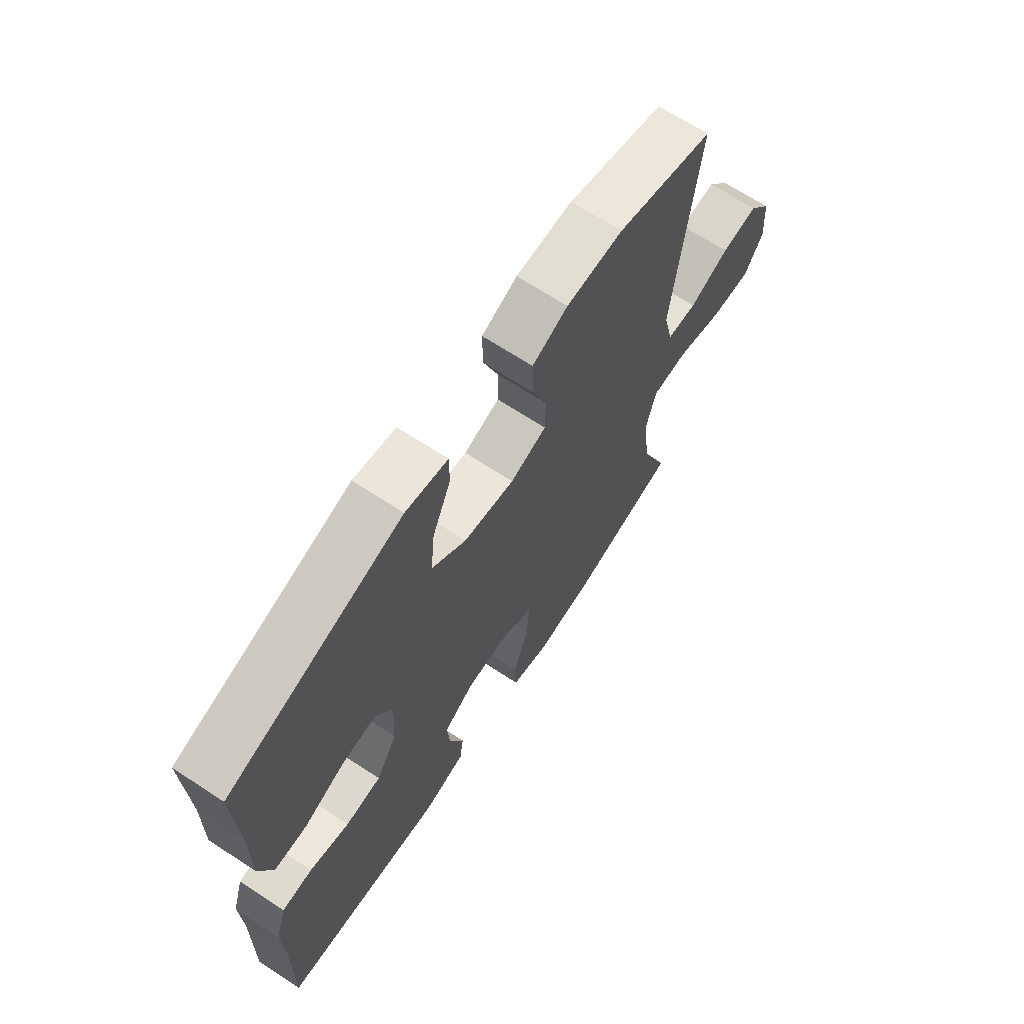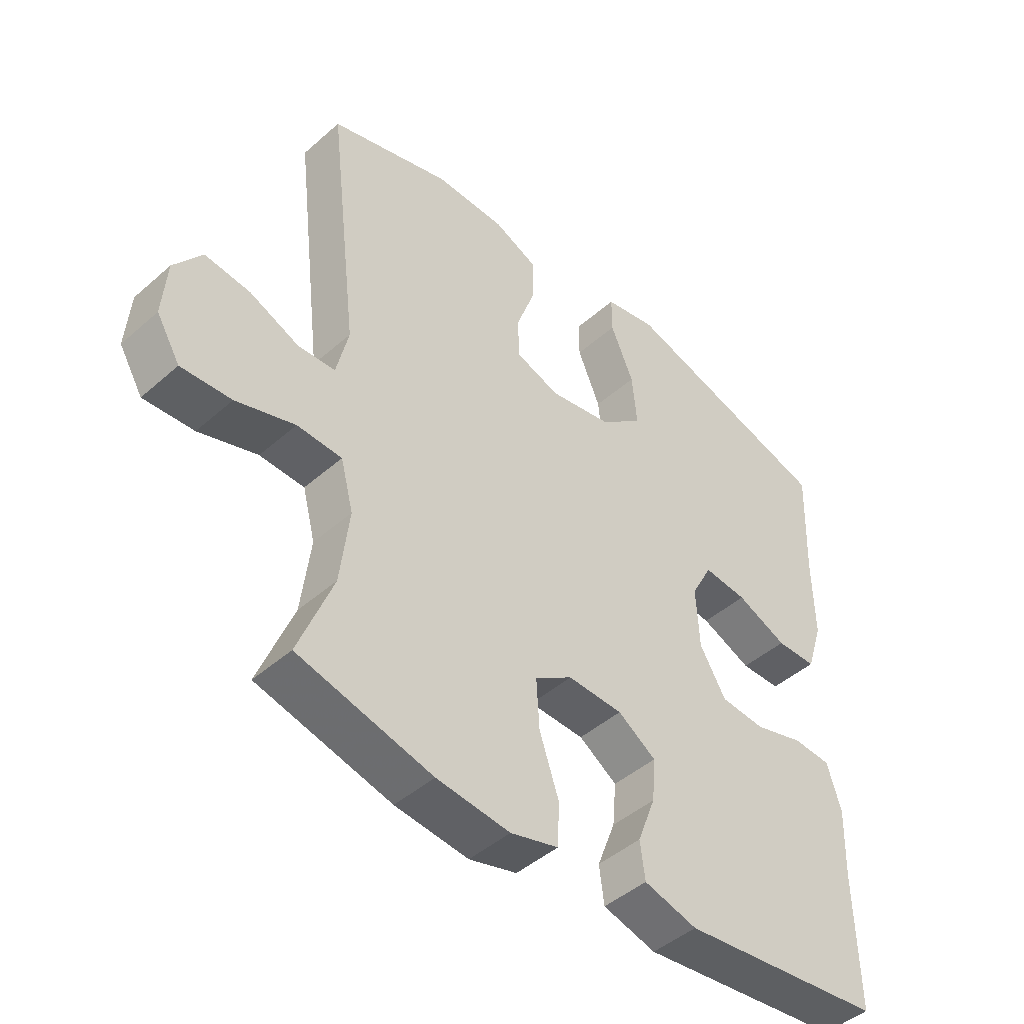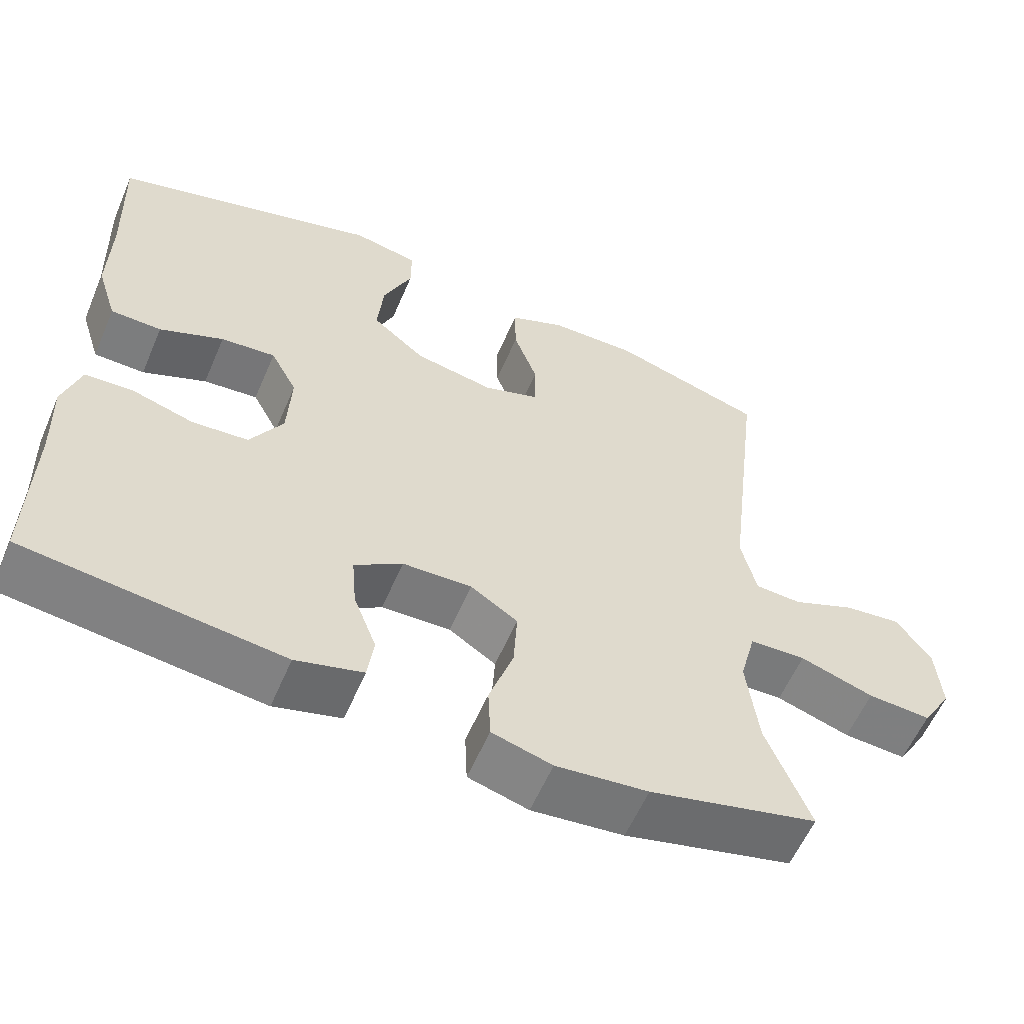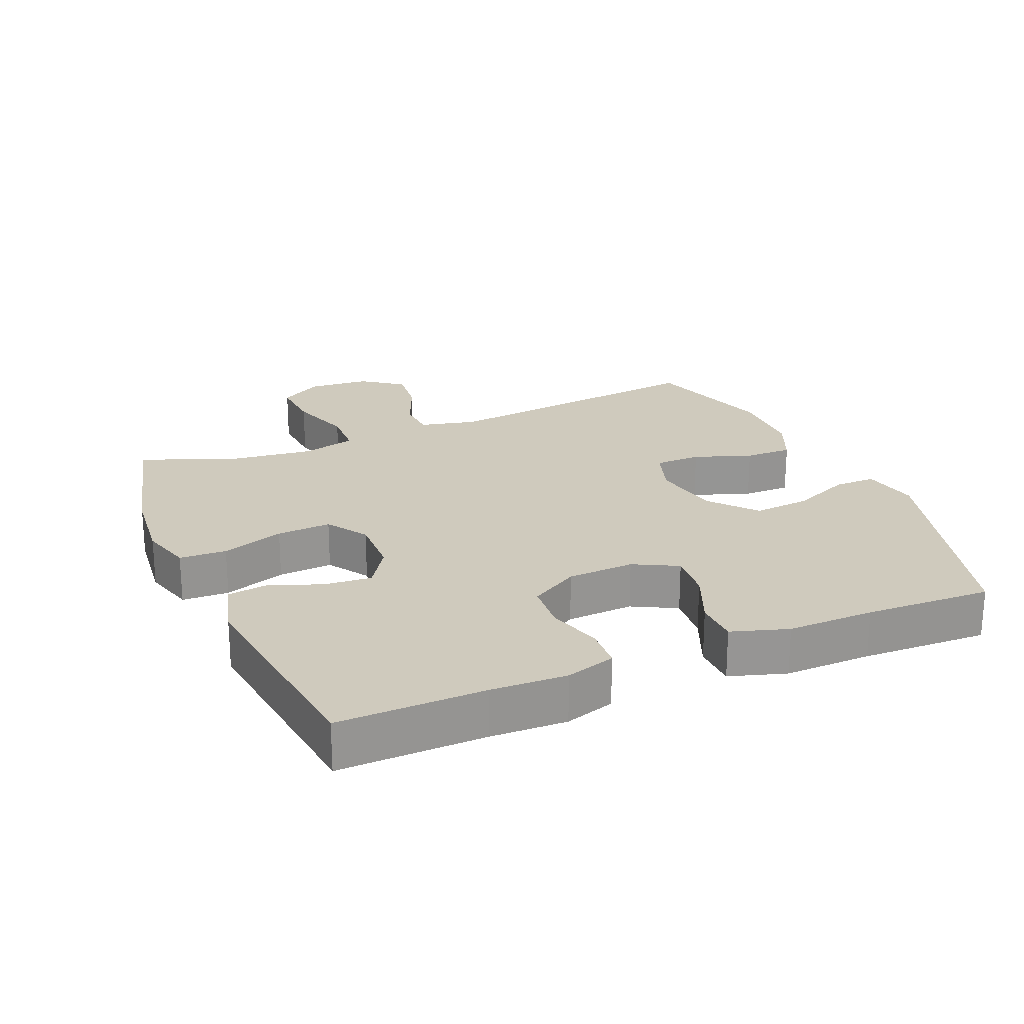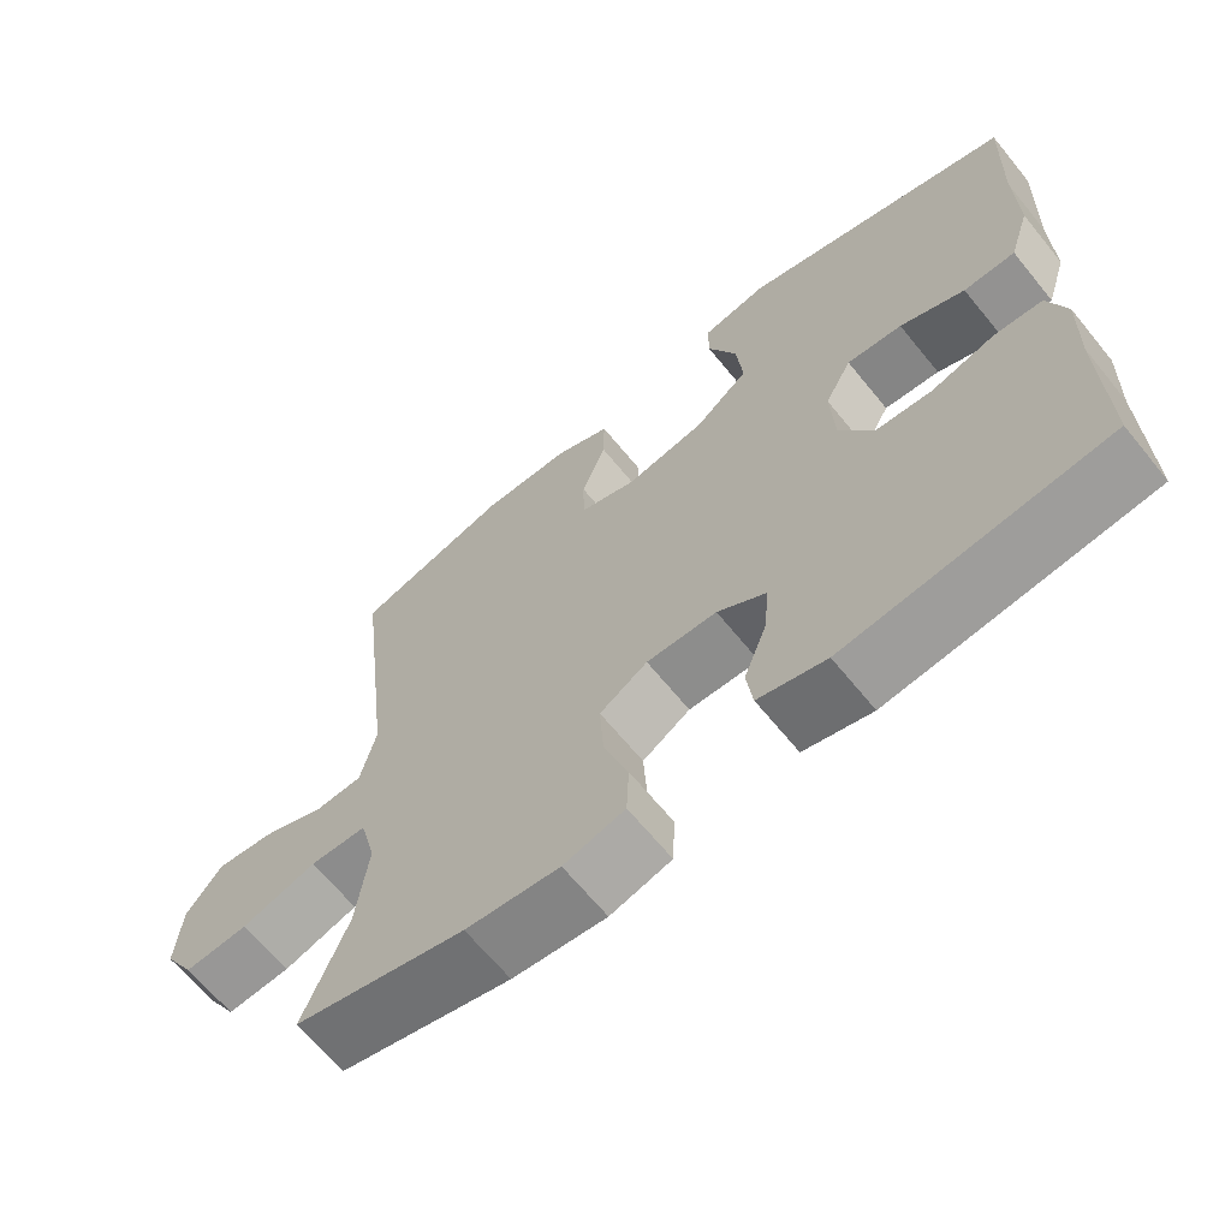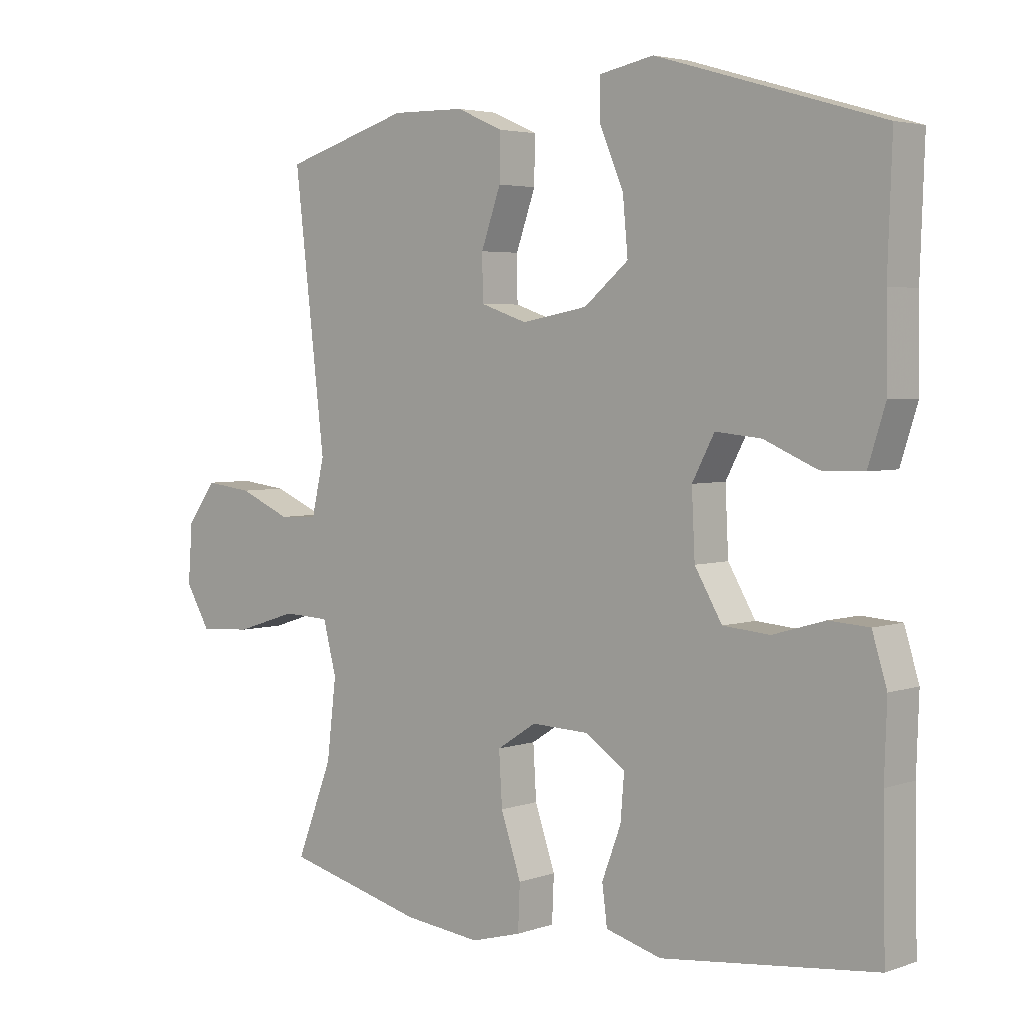
<metadata>
{"format":"obj","ext":"obj","renderer":"f3d","projection":"perspective","resolution":1024,"background":"white","views":[{"elev":67.6,"azim":-56.7,"up":"+Z"},{"elev":-45.6,"azim":135.3,"up":"+Z"},{"elev":-58.7,"azim":-23.2,"up":"+Z"},{"elev":22.9,"azim":-113.2,"up":"+Y"},{"elev":-65.9,"azim":-140.8,"up":"+Z"},{"elev":3.8,"azim":-138.4,"up":"+Z"}]}
</metadata>
<code>
v 0.5 0.07 0.5
v 0.451 0.07 0.083
v 0.471 0.07 -0.003
v 0.532 0.07 -0.006
v 0.614 0.07 0.029
v 0.689 0.07 0.038
v 0.735 0.07 -0.024
v 0.742 0.07 -0.117
v 0.703 0.07 -0.182
v 0.62 0.07 -0.177
v 0.523 0.07 -0.146
v 0.449 0.07 -0.149
v 0.428 0.07 -0.23
v 0.443 0.07 -0.354
v 0.5 0.07 -0.5
v 0.279 0.07 -0.555
v 0.158 0.07 -0.568
v 0.079 0.07 -0.546
v 0.076 0.07 -0.475
v 0.108 0.07 -0.381
v 0.113 0.07 -0.299
v 0.051 0.07 -0.259
v -0.04 0.07 -0.262
v -0.103 0.07 -0.304
v -0.097 0.07 -0.375
v -0.067 0.07 -0.454
v -0.075 0.07 -0.515
v -0.163 0.07 -0.539
v -0.5 0.07 -0.5
v -0.496 0.07 -0.28
v -0.5 0.07 -0.166
v -0.477 0.07 -0.091
v -0.414 0.07 -0.087
v -0.332 0.07 -0.111
v -0.258 0.07 -0.105
v -0.215 0.07 -0.032
v -0.21 0.07 0.069
v -0.245 0.07 0.135
v -0.317 0.07 0.128
v -0.401 0.07 0.092
v -0.468 0.07 0.093
v -0.495 0.07 0.178
v -0.493 0.07 0.309
v -0.5 0.07 0.5
v -0.146 0.07 0.603
v -0.06 0.07 0.586
v -0.06 0.07 0.524
v -0.098 0.07 0.435
v -0.106 0.07 0.349
v -0.036 0.07 0.291
v 0.068 0.07 0.272
v 0.142 0.07 0.297
v 0.143 0.07 0.367
v 0.112 0.07 0.454
v 0.111 0.07 0.526
v 0.184 0.07 0.558
v 0.3 0.07 0.56
v 0.5 0 0.5
v 0.451 0 0.083
v 0.471 0 -0.003
v 0.532 0 -0.006
v 0.614 0 0.029
v 0.689 0 0.038
v 0.735 0 -0.024
v 0.742 0 -0.117
v 0.703 0 -0.182
v 0.62 0 -0.177
v 0.523 0 -0.146
v 0.449 0 -0.149
v 0.428 0 -0.23
v 0.443 0 -0.354
v 0.5 0 -0.5
v 0.279 0 -0.555
v 0.158 0 -0.568
v 0.079 0 -0.546
v 0.076 0 -0.475
v 0.108 0 -0.381
v 0.113 0 -0.299
v 0.051 0 -0.259
v -0.04 0 -0.262
v -0.103 0 -0.304
v -0.097 0 -0.375
v -0.067 0 -0.454
v -0.075 0 -0.515
v -0.163 0 -0.539
v -0.5 0 -0.5
v -0.496 0 -0.28
v -0.5 0 -0.166
v -0.477 0 -0.091
v -0.414 0 -0.087
v -0.332 0 -0.111
v -0.258 0 -0.105
v -0.215 0 -0.032
v -0.21 0 0.069
v -0.245 0 0.135
v -0.317 0 0.128
v -0.401 0 0.092
v -0.468 0 0.093
v -0.495 0 0.178
v -0.493 0 0.309
v -0.5 0 0.5
v -0.146 0 0.603
v -0.06 0 0.586
v -0.06 0 0.524
v -0.098 0 0.435
v -0.106 0 0.349
v -0.036 0 0.291
v 0.068 0 0.272
v 0.142 0 0.297
v 0.143 0 0.367
v 0.112 0 0.454
v 0.111 0 0.526
v 0.184 0 0.558
v 0.3 0 0.56
f 56 57 1 2
f 53 54 55 56
f 52 53 56 2
f 51 52 2 3
f 50 51 3
f 45 46 47 48
f 43 44 45 48
f 43 48 49
f 42 43 49 50
f 39 40 41 42
f 38 39 42 50
f 31 32 33 34
f 30 31 34 35
f 29 30 35
f 28 29 35
f 25 26 27 28
f 24 25 28 35
f 23 24 35 36
f 17 18 19 20
f 17 20 21
f 14 15 16 17
f 13 14 17 21
f 12 13 21 22
f 8 9 10 11
f 8 11 12
f 7 8 12
f 4 5 6 7
f 3 4 7 12
f 37 38 50 3
f 22 23 36 37
f 3 12 22 37
f 59 58 114 113
f 113 112 111 110
f 59 113 110 109
f 60 59 109 108
f 60 108 107
f 105 104 103 102
f 105 102 101 100
f 106 105 100
f 107 106 100 99
f 99 98 97 96
f 107 99 96 95
f 91 90 89 88
f 92 91 88 87
f 92 87 86
f 92 86 85
f 85 84 83 82
f 92 85 82 81
f 93 92 81 80
f 77 76 75 74
f 78 77 74
f 74 73 72 71
f 78 74 71 70
f 79 78 70 69
f 68 67 66 65
f 69 68 65
f 69 65 64
f 64 63 62 61
f 69 64 61 60
f 60 107 95 94
f 94 93 80 79
f 94 79 69 60
f 1 58 59 2
f 2 59 60 3
f 3 60 61 4
f 4 61 62 5
f 5 62 63 6
f 6 63 64 7
f 7 64 65 8
f 8 65 66 9
f 9 66 67 10
f 10 67 68 11
f 11 68 69 12
f 12 69 70 13
f 13 70 71 14
f 14 71 72 15
f 15 72 73 16
f 16 73 74 17
f 17 74 75 18
f 18 75 76 19
f 19 76 77 20
f 20 77 78 21
f 21 78 79 22
f 22 79 80 23
f 23 80 81 24
f 24 81 82 25
f 25 82 83 26
f 26 83 84 27
f 27 84 85 28
f 28 85 86 29
f 29 86 87 30
f 30 87 88 31
f 31 88 89 32
f 32 89 90 33
f 33 90 91 34
f 34 91 92 35
f 35 92 93 36
f 36 93 94 37
f 37 94 95 38
f 38 95 96 39
f 39 96 97 40
f 40 97 98 41
f 41 98 99 42
f 42 99 100 43
f 43 100 101 44
f 44 101 102 45
f 45 102 103 46
f 46 103 104 47
f 47 104 105 48
f 48 105 106 49
f 49 106 107 50
f 50 107 108 51
f 51 108 109 52
f 52 109 110 53
f 53 110 111 54
f 54 111 112 55
f 55 112 113 56
f 56 113 114 57
f 57 114 58 1

</code>
